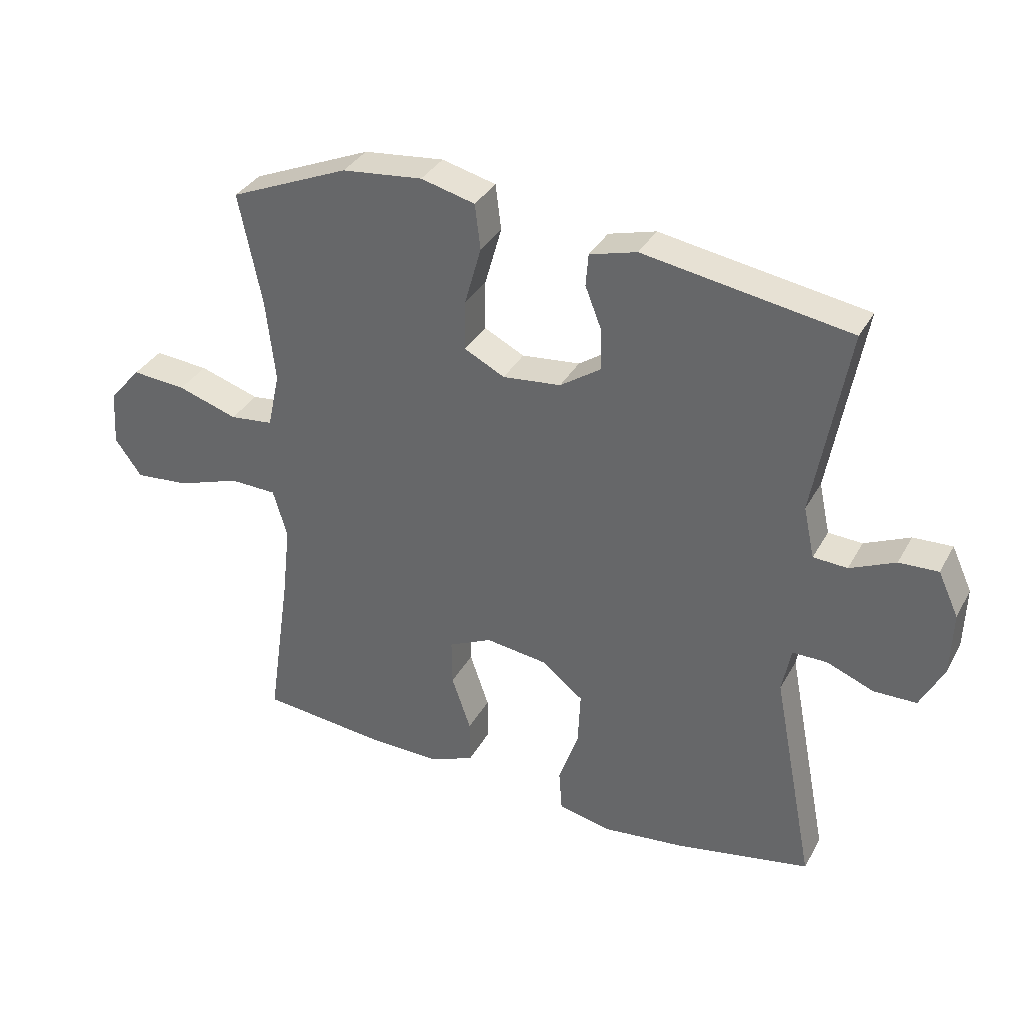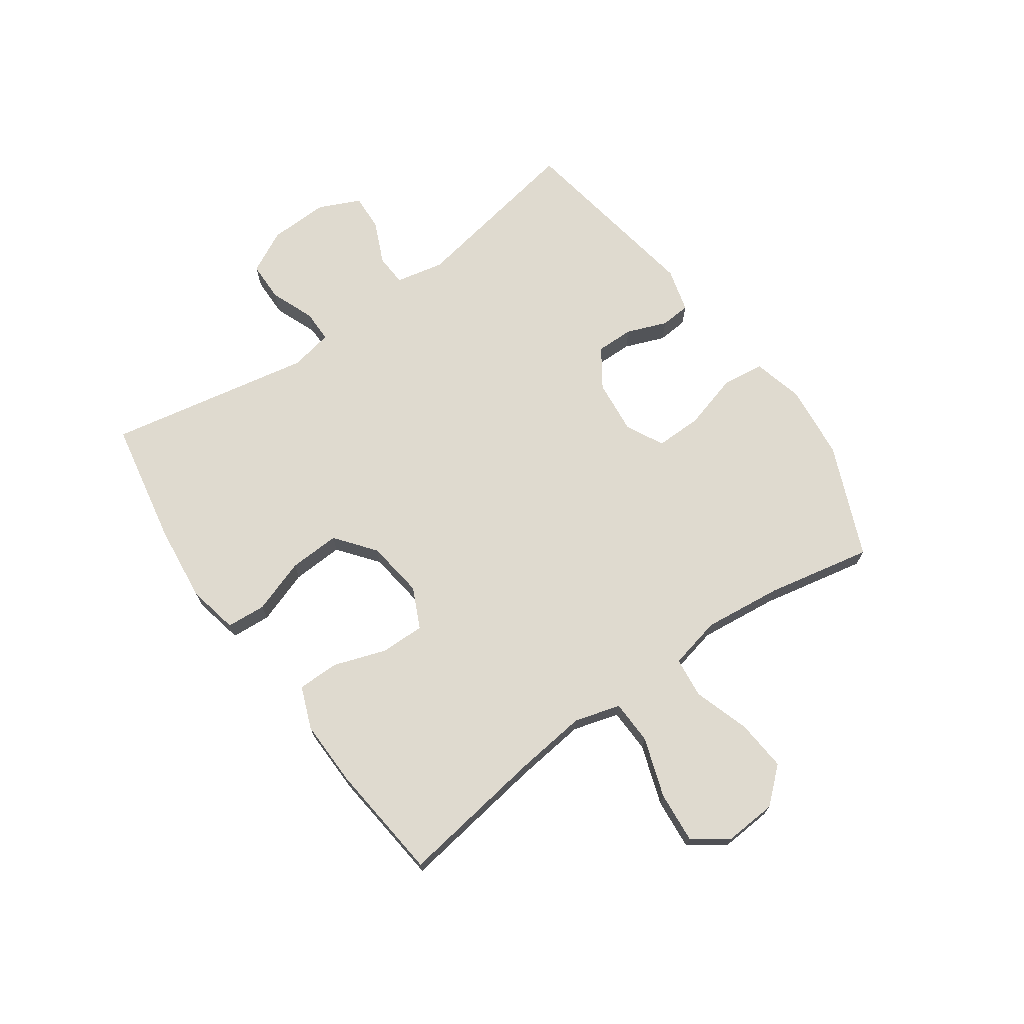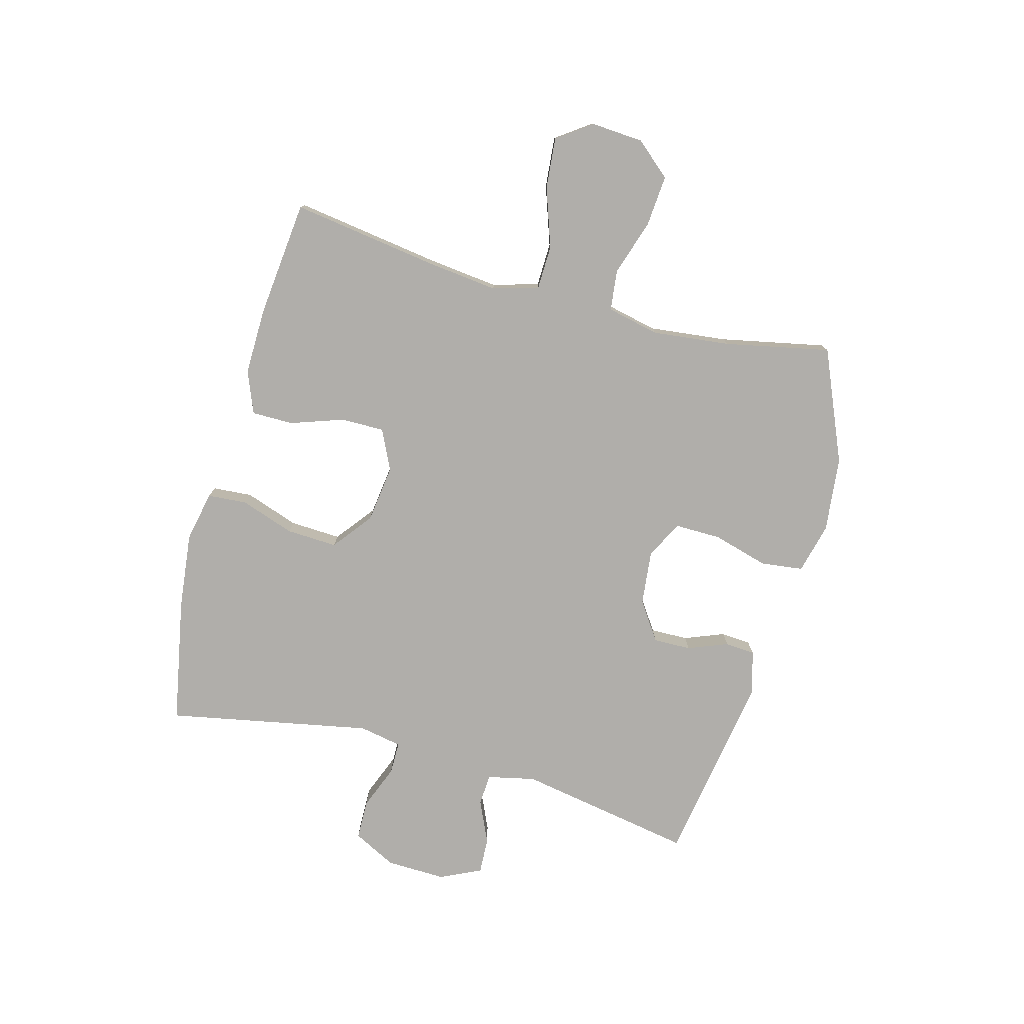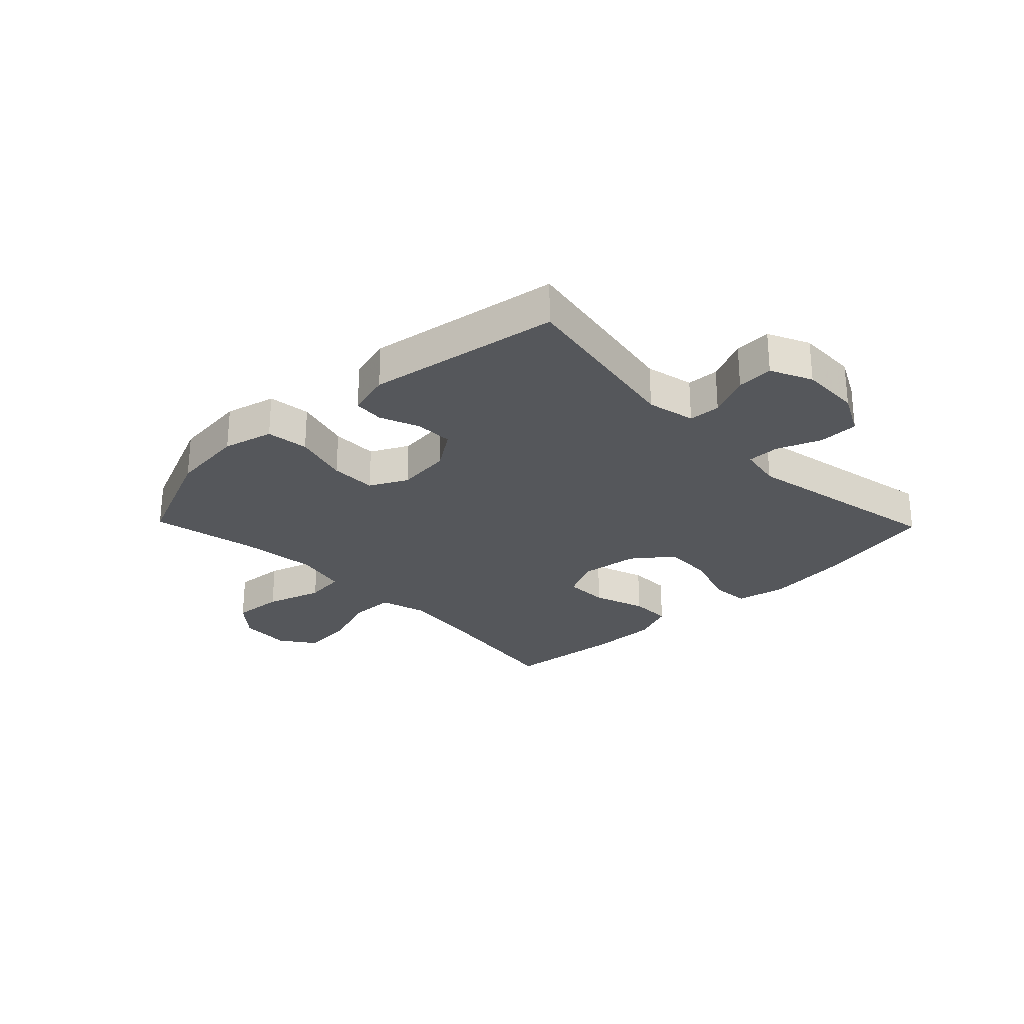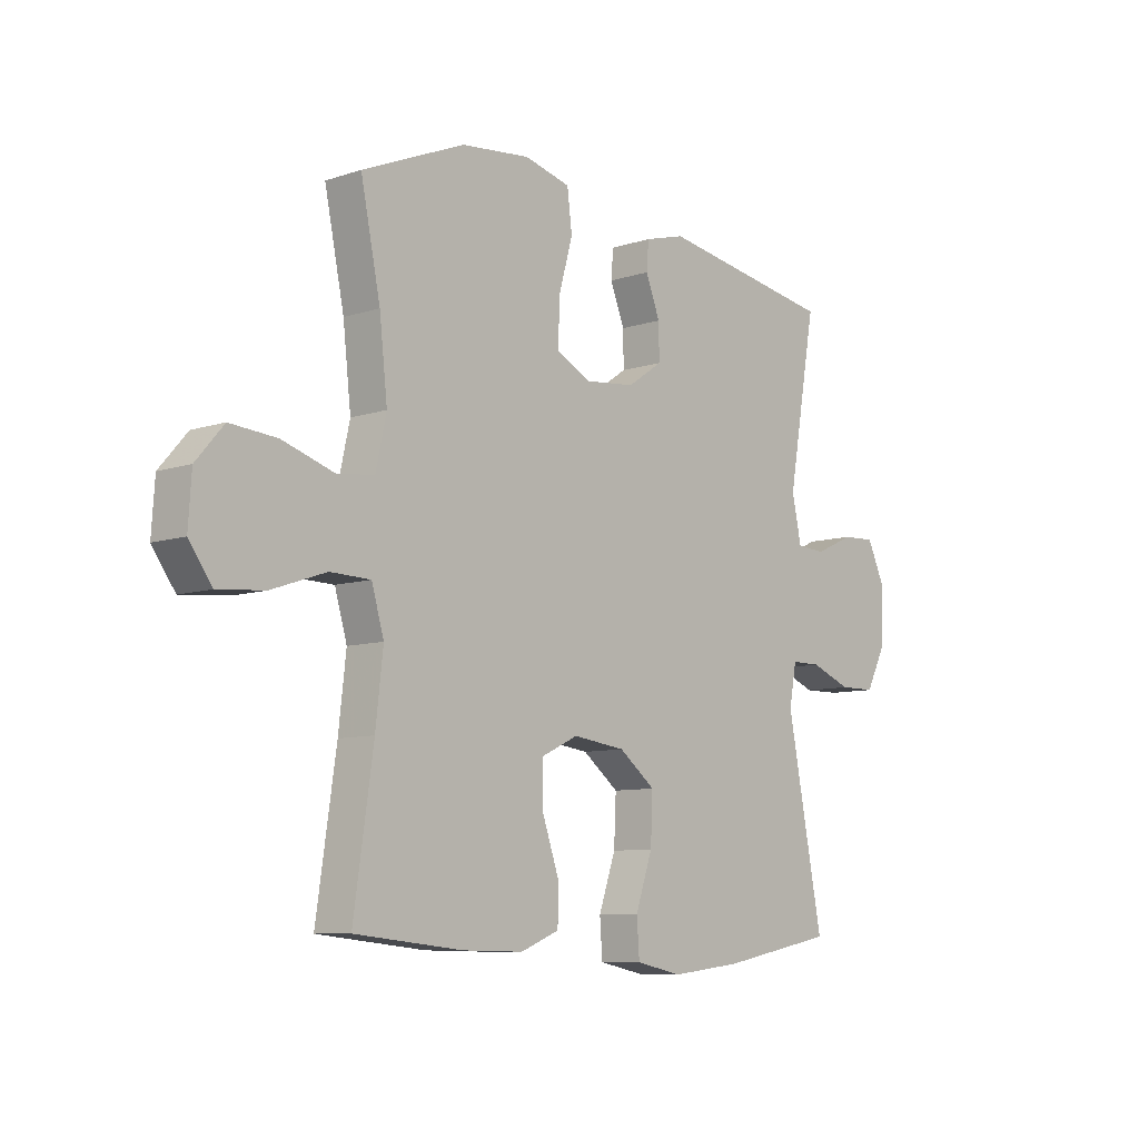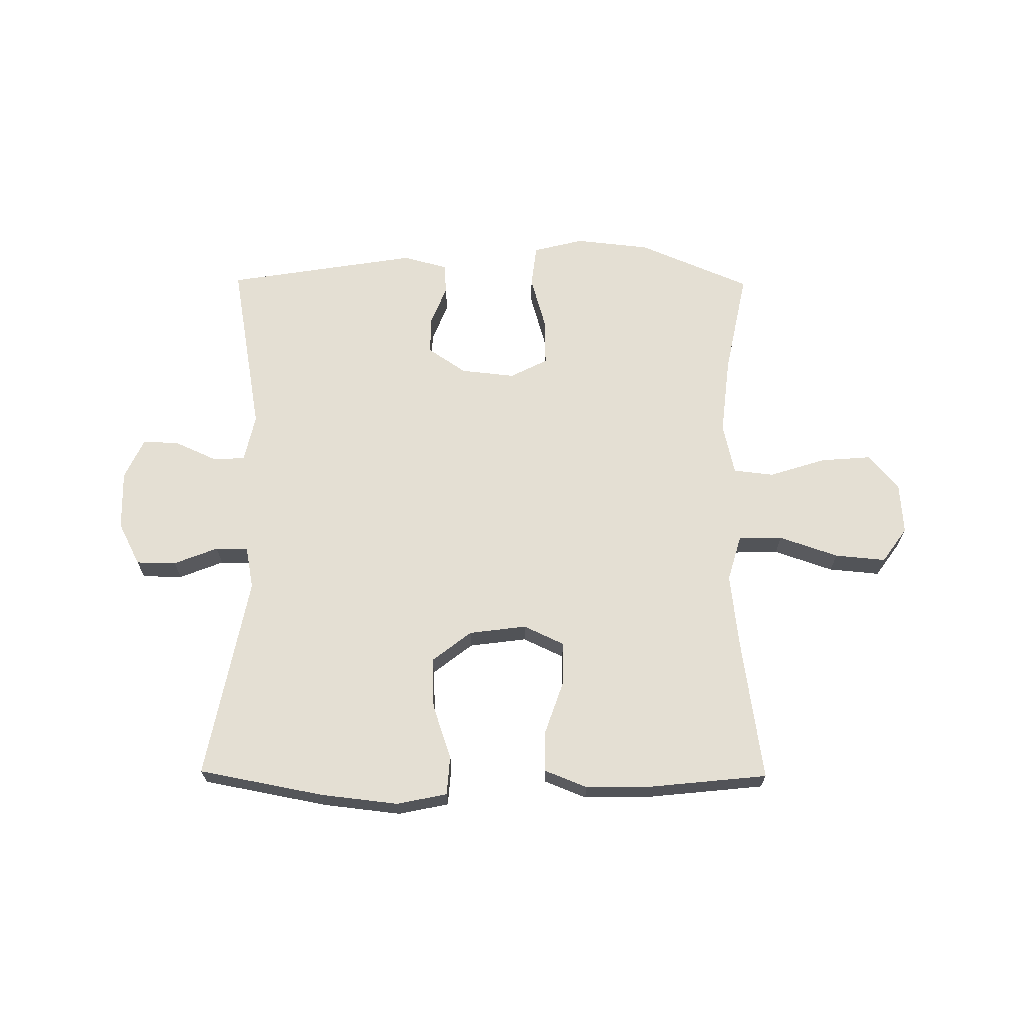
<metadata>
{"format":"obj","ext":"obj","renderer":"f3d","projection":"perspective","resolution":1024,"background":"white","views":[{"elev":34.7,"azim":25.4,"up":"+Z"},{"elev":70.7,"azim":-125.4,"up":"+Y"},{"elev":-77.9,"azim":-105.1,"up":"+Y"},{"elev":-26.7,"azim":44.1,"up":"+Y"},{"elev":-8.6,"azim":-48.3,"up":"+Z"},{"elev":66.7,"azim":-179.5,"up":"+Y"}]}
</metadata>
<code>
v 0.5 0.07 -0.5
v 0.284 0.07 -0.541
v 0.151 0.07 -0.556
v 0.064 0.07 -0.538
v 0.059 0.07 -0.47
v 0.091 0.07 -0.377
v 0.095 0.07 -0.289
v 0.027 0.07 -0.236
v -0.072 0.07 -0.223
v -0.142 0.07 -0.256
v -0.141 0.07 -0.332
v -0.11 0.07 -0.422
v -0.11 0.07 -0.494
v -0.183 0.07 -0.523
v -0.298 0.07 -0.521
v -0.5 0.07 -0.5
v -0.463 0.07 -0.247
v -0.449 0.07 -0.124
v -0.472 0.07 -0.045
v -0.548 0.07 -0.043
v -0.65 0.07 -0.078
v -0.738 0.07 -0.086
v -0.781 0.07 -0.026
v -0.775 0.07 0.064
v -0.723 0.07 0.124
v -0.635 0.07 0.117
v -0.538 0.07 0.086
v -0.468 0.07 0.094
v -0.448 0.07 0.184
v -0.463 0.07 0.319
v -0.5 0.07 0.5
v -0.307 0.07 0.582
v -0.177 0.07 0.596
v -0.09 0.07 0.574
v -0.081 0.07 0.501
v -0.108 0.07 0.405
v -0.109 0.07 0.325
v -0.044 0.07 0.292
v 0.05 0.07 0.302
v 0.116 0.07 0.347
v 0.115 0.07 0.412
v 0.088 0.07 0.481
v 0.092 0.07 0.533
v 0.168 0.07 0.554
v 0.5 0.07 0.5
v 0.446 0.07 0.195
v 0.464 0.07 0.112
v 0.519 0.07 0.109
v 0.592 0.07 0.142
v 0.655 0.07 0.145
v 0.688 0.07 0.074
v 0.685 0.07 -0.029
v 0.647 0.07 -0.103
v 0.578 0.07 -0.104
v 0.502 0.07 -0.074
v 0.446 0.07 -0.074
v 0.432 0.07 -0.148
v 0.5 0 -0.5
v 0.284 0 -0.541
v 0.151 0 -0.556
v 0.064 0 -0.538
v 0.059 0 -0.47
v 0.091 0 -0.377
v 0.095 0 -0.289
v 0.027 0 -0.236
v -0.072 0 -0.223
v -0.142 0 -0.256
v -0.141 0 -0.332
v -0.11 0 -0.422
v -0.11 0 -0.494
v -0.183 0 -0.523
v -0.298 0 -0.521
v -0.5 0 -0.5
v -0.463 0 -0.247
v -0.449 0 -0.124
v -0.472 0 -0.045
v -0.548 0 -0.043
v -0.65 0 -0.078
v -0.738 0 -0.086
v -0.781 0 -0.026
v -0.775 0 0.064
v -0.723 0 0.124
v -0.635 0 0.117
v -0.538 0 0.086
v -0.468 0 0.094
v -0.448 0 0.184
v -0.463 0 0.319
v -0.5 0 0.5
v -0.307 0 0.582
v -0.177 0 0.596
v -0.09 0 0.574
v -0.081 0 0.501
v -0.108 0 0.405
v -0.109 0 0.325
v -0.044 0 0.292
v 0.05 0 0.302
v 0.116 0 0.347
v 0.115 0 0.412
v 0.088 0 0.481
v 0.092 0 0.533
v 0.168 0 0.554
v 0.5 0 0.5
v 0.446 0 0.195
v 0.464 0 0.112
v 0.519 0 0.109
v 0.592 0 0.142
v 0.655 0 0.145
v 0.688 0 0.074
v 0.685 0 -0.029
v 0.647 0 -0.103
v 0.578 0 -0.104
v 0.502 0 -0.074
v 0.446 0 -0.074
v 0.432 0 -0.148
f 52 53 54 55
f 52 55 56
f 51 52 56
f 48 49 50 51
f 47 48 51 56
f 46 47 56 57
f 44 45 46
f 41 42 43 44
f 40 41 44 46
f 39 40 46 57
f 33 34 35 36
f 33 36 37
f 30 31 32 33
f 29 30 33 37
f 28 29 37 38
f 24 25 26 27
f 22 23 24 27
f 20 21 22 27
f 19 20 27 28
f 18 19 28 38
f 14 15 16 17
f 11 12 13 14
f 10 11 14 17
f 9 10 17 18
f 3 4 5 6
f 3 6 7
f 2 3 7
f 1 2 7
f 57 1 7 8
f 18 38 39 57
f 8 9 18 57
f 112 111 110 109
f 113 112 109
f 113 109 108
f 108 107 106 105
f 113 108 105 104
f 114 113 104 103
f 103 102 101
f 101 100 99 98
f 103 101 98 97
f 114 103 97 96
f 93 92 91 90
f 94 93 90
f 90 89 88 87
f 94 90 87 86
f 95 94 86 85
f 84 83 82 81
f 84 81 80 79
f 84 79 78 77
f 85 84 77 76
f 95 85 76 75
f 74 73 72 71
f 71 70 69 68
f 74 71 68 67
f 75 74 67 66
f 63 62 61 60
f 64 63 60
f 64 60 59
f 64 59 58
f 65 64 58 114
f 114 96 95 75
f 114 75 66 65
f 1 58 59 2
f 2 59 60 3
f 3 60 61 4
f 4 61 62 5
f 5 62 63 6
f 6 63 64 7
f 7 64 65 8
f 8 65 66 9
f 9 66 67 10
f 10 67 68 11
f 11 68 69 12
f 12 69 70 13
f 13 70 71 14
f 14 71 72 15
f 15 72 73 16
f 16 73 74 17
f 17 74 75 18
f 18 75 76 19
f 19 76 77 20
f 20 77 78 21
f 21 78 79 22
f 22 79 80 23
f 23 80 81 24
f 24 81 82 25
f 25 82 83 26
f 26 83 84 27
f 27 84 85 28
f 28 85 86 29
f 29 86 87 30
f 30 87 88 31
f 31 88 89 32
f 32 89 90 33
f 33 90 91 34
f 34 91 92 35
f 35 92 93 36
f 36 93 94 37
f 37 94 95 38
f 38 95 96 39
f 39 96 97 40
f 40 97 98 41
f 41 98 99 42
f 42 99 100 43
f 43 100 101 44
f 44 101 102 45
f 45 102 103 46
f 46 103 104 47
f 47 104 105 48
f 48 105 106 49
f 49 106 107 50
f 50 107 108 51
f 51 108 109 52
f 52 109 110 53
f 53 110 111 54
f 54 111 112 55
f 55 112 113 56
f 56 113 114 57
f 57 114 58 1

</code>
